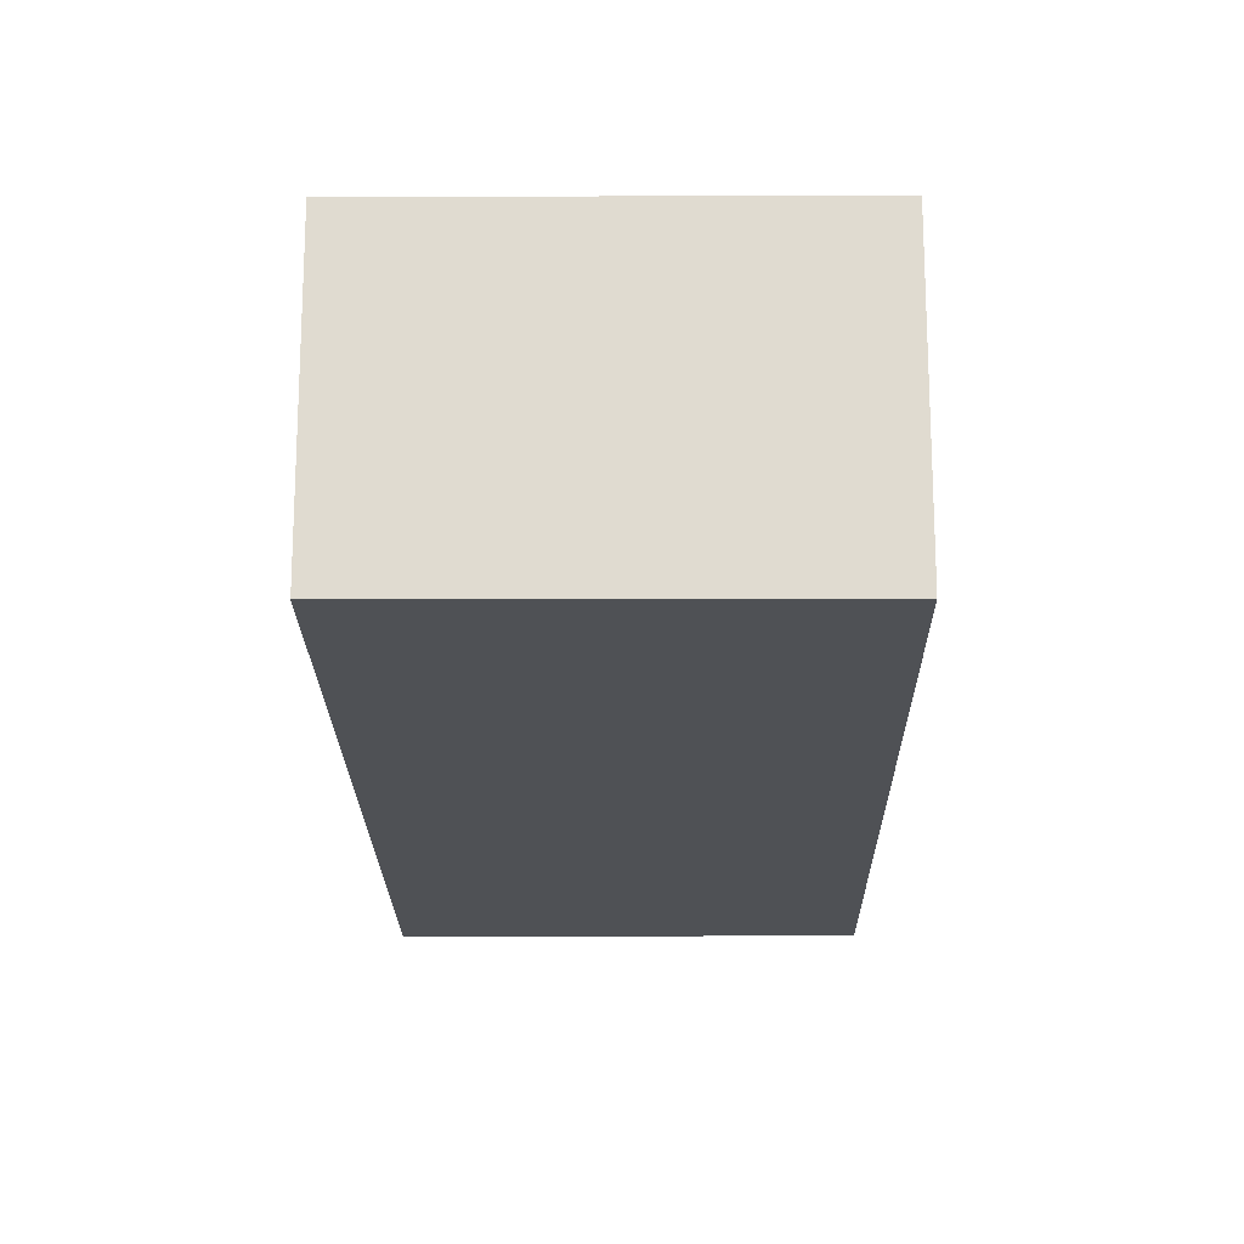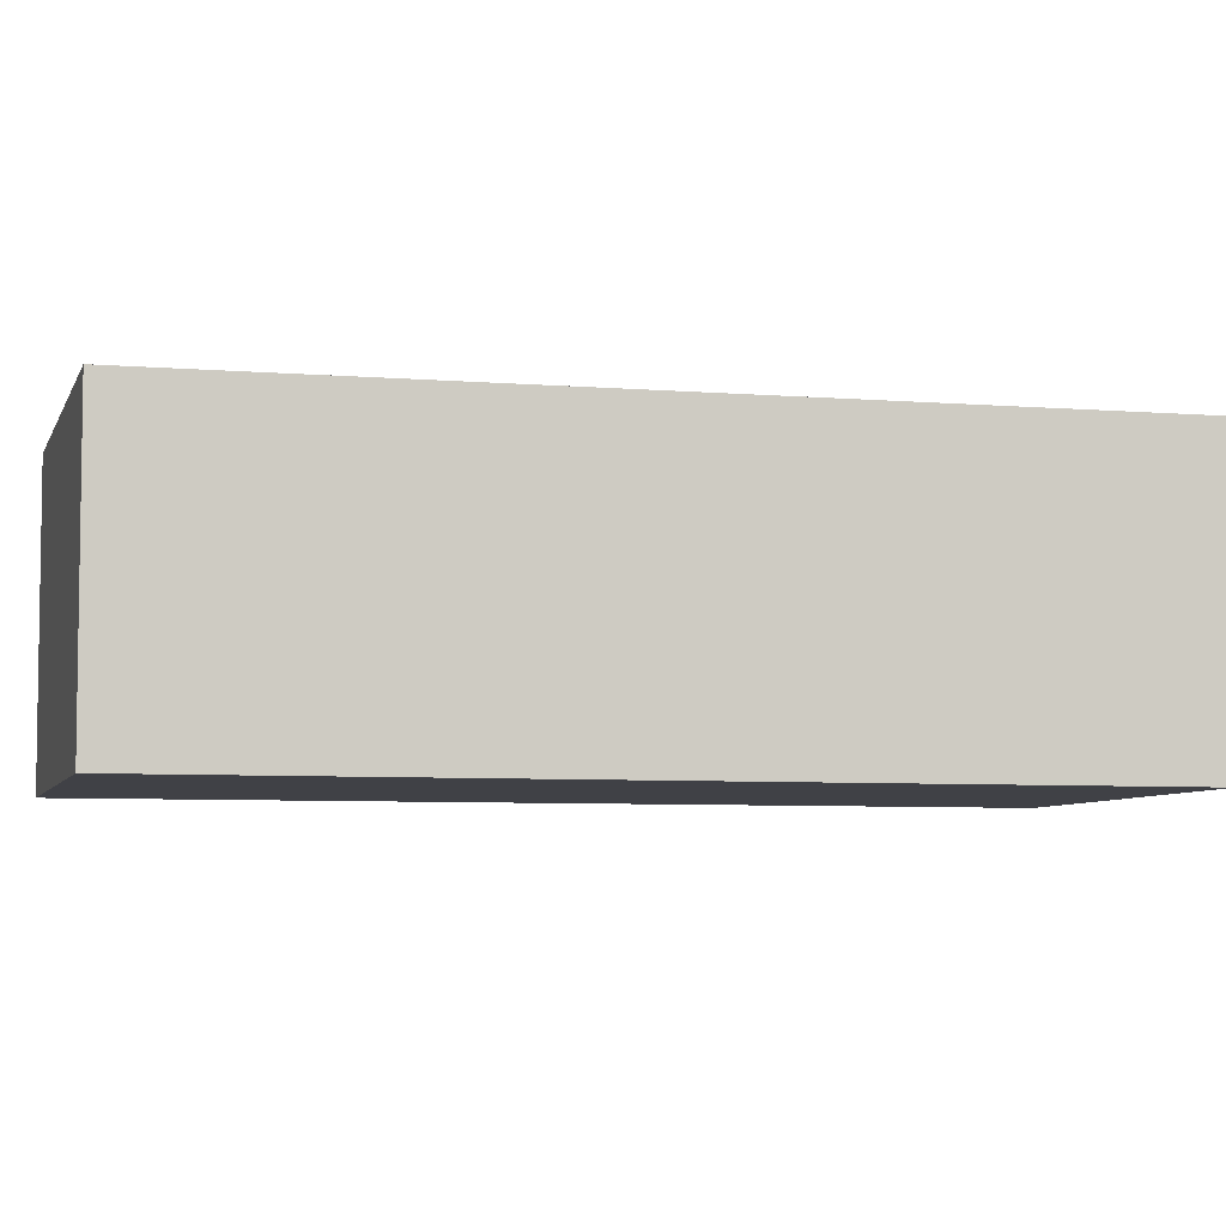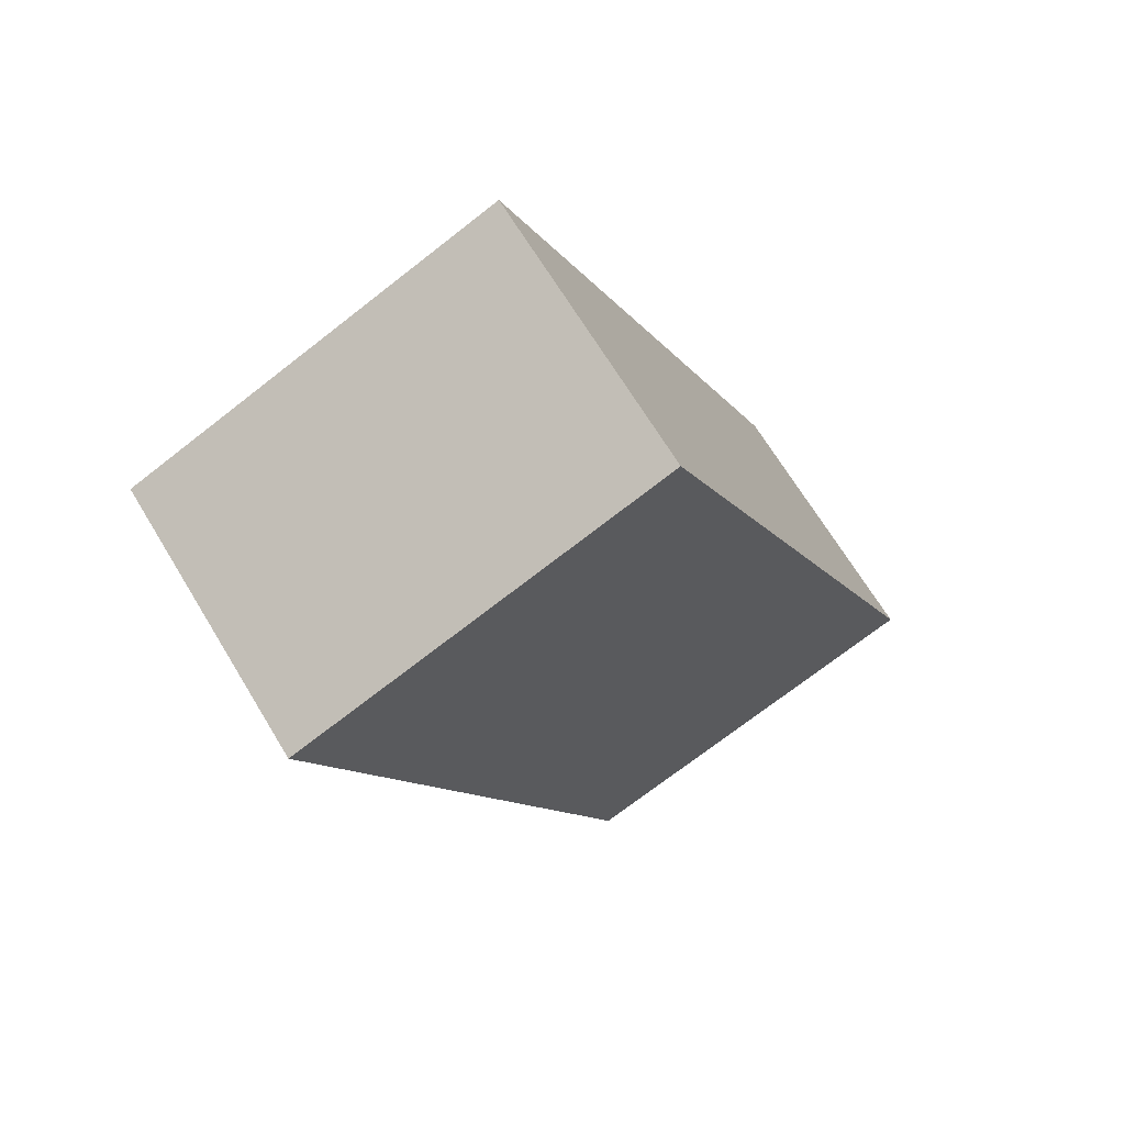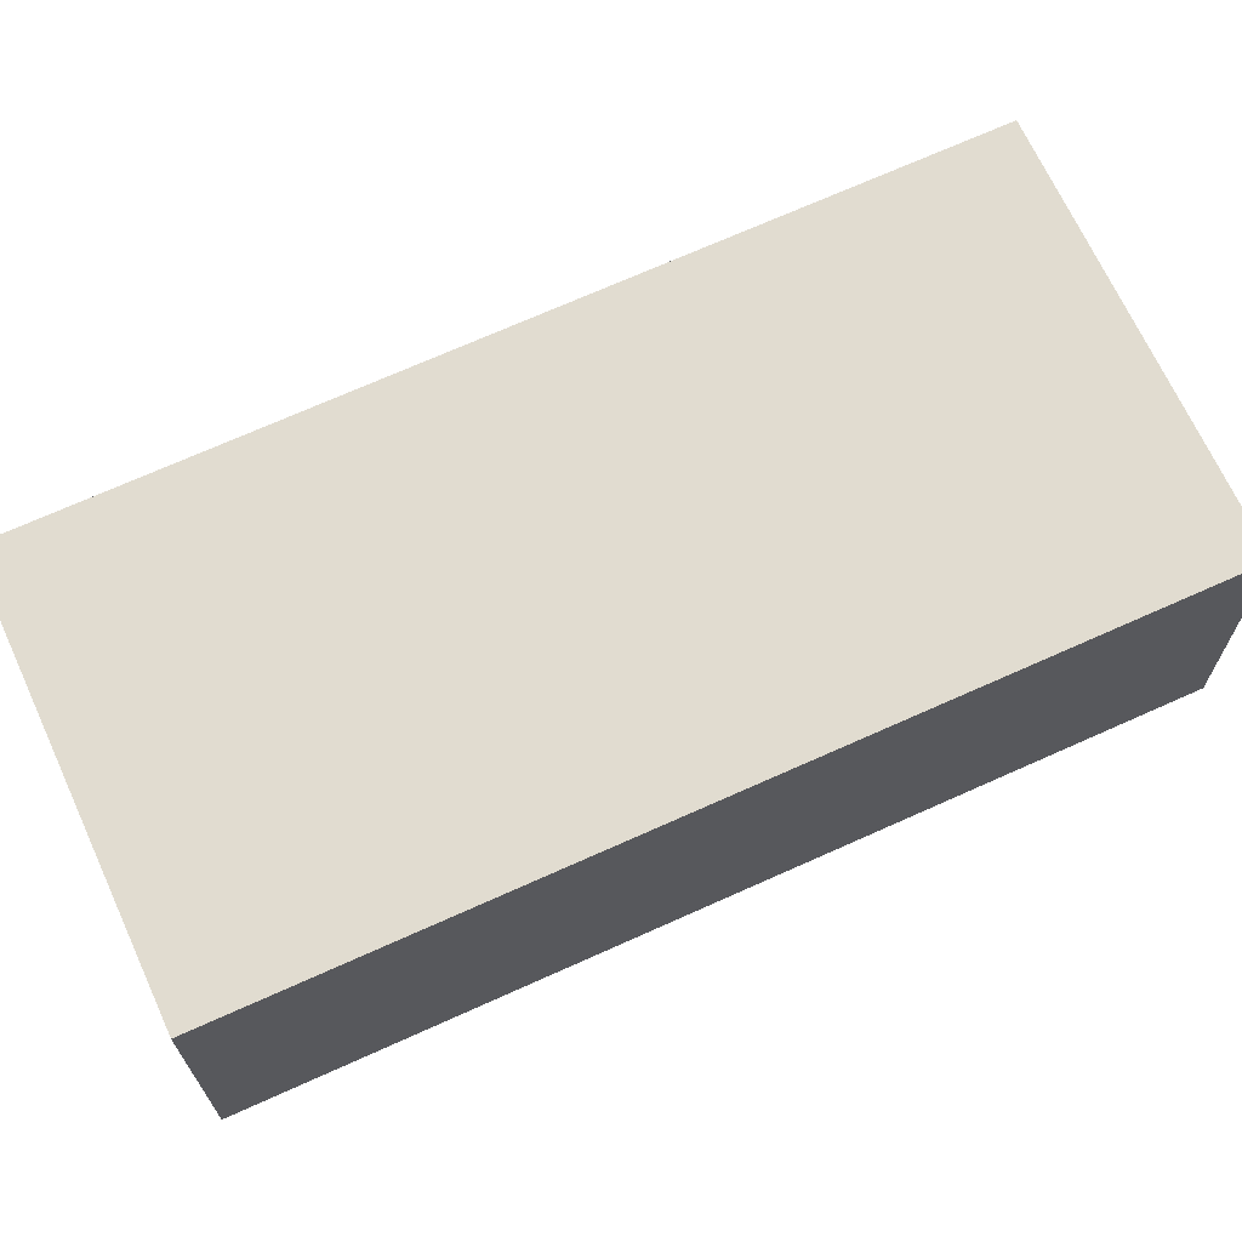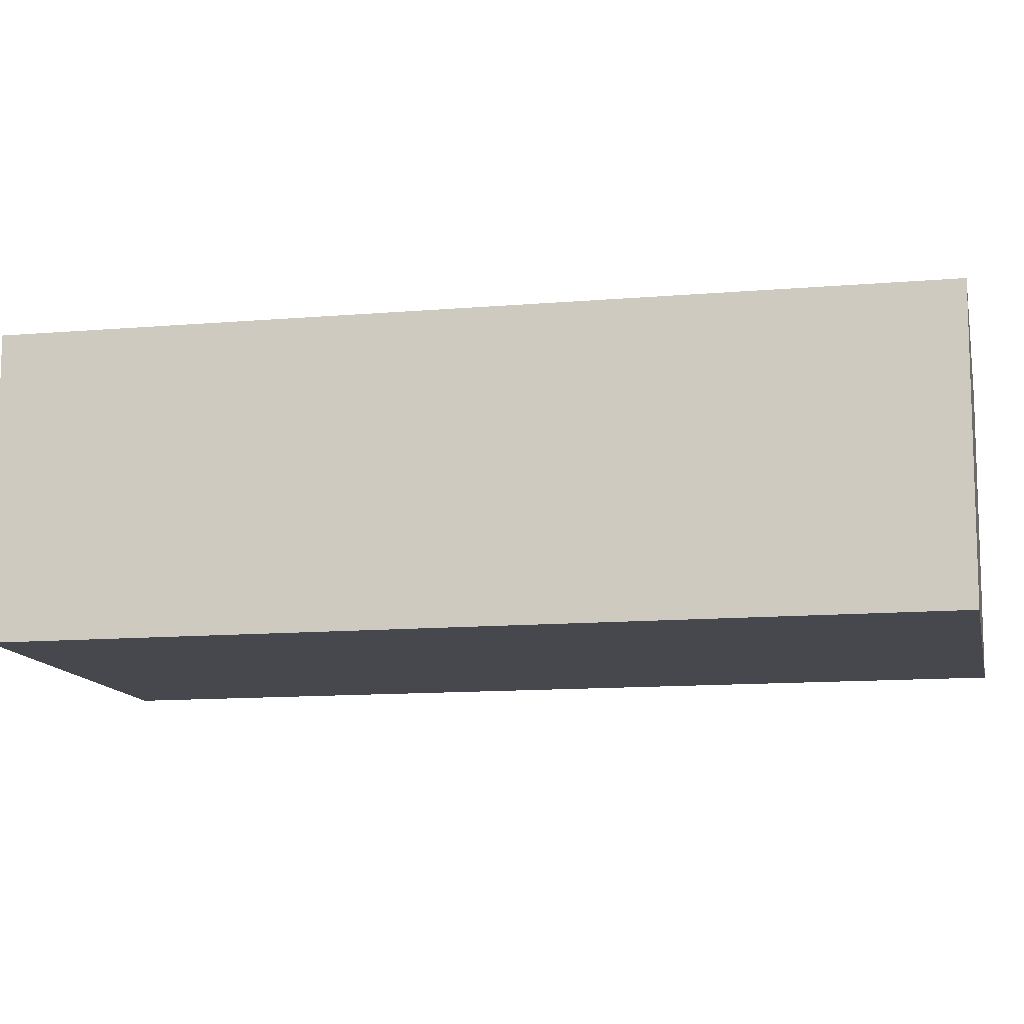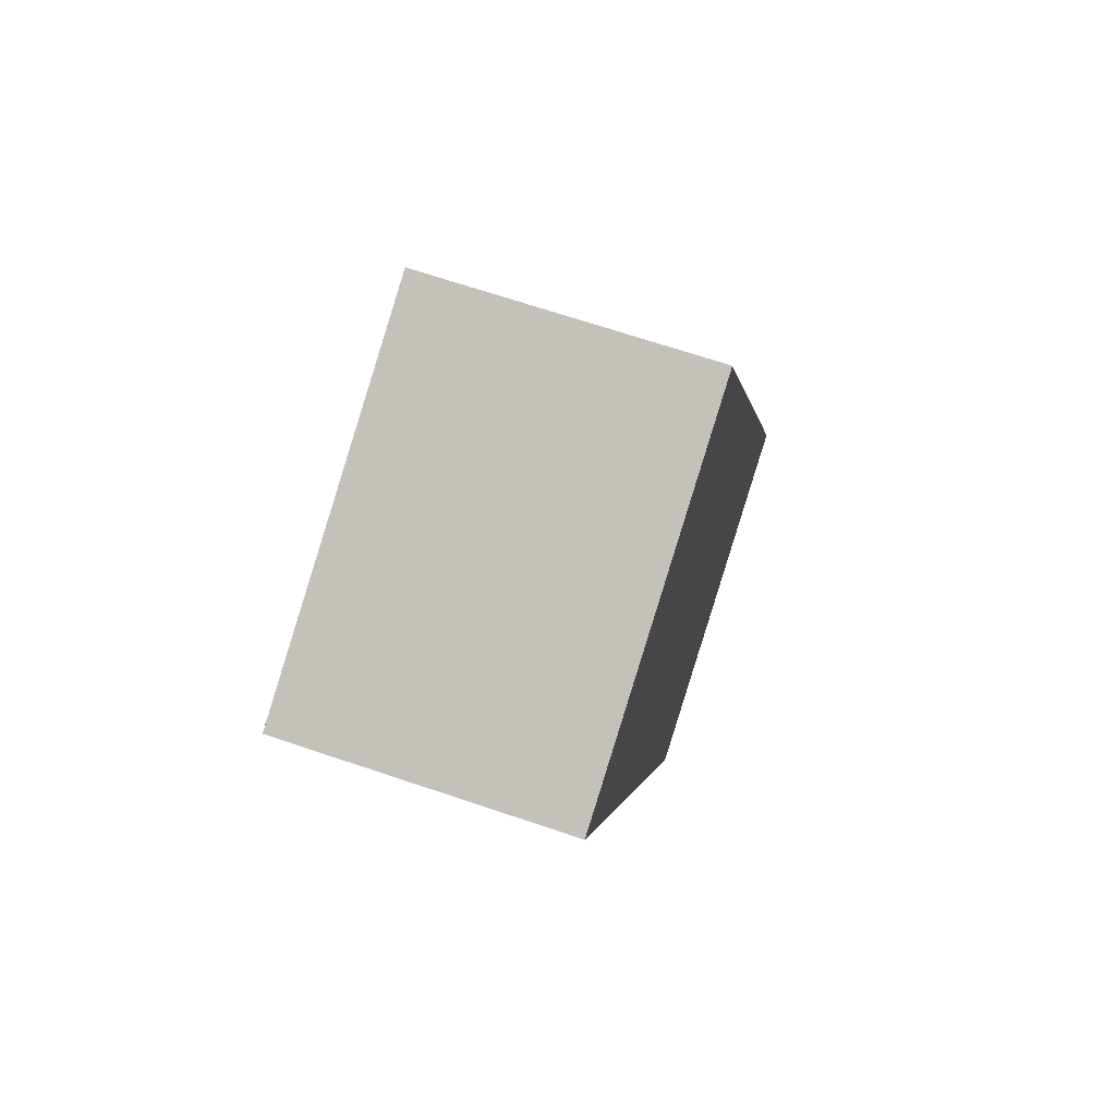
<metadata>
{"format":"obj","ext":"obj","renderer":"f3d","projection":"perspective","resolution":1024,"background":"white","views":[{"elev":-20.0,"azim":22.9,"up":"+Y"},{"elev":-6.0,"azim":98.1,"up":"+Y"},{"elev":68.2,"azim":148.8,"up":"+Z"},{"elev":69.4,"azim":-92.2,"up":"+Y"},{"elev":-11.8,"azim":-56.1,"up":"+Y"},{"elev":68.2,"azim":108.7,"up":"+Z"}]}
</metadata>
<code>
v  0 2.836 1.737e-16
v  4.488 2.836 0.305
v  3.738 2.836 -1.528
v  3.264 2.836 8.035
v  7.007 2.836 6.464
v  7.007 -3.958e-16 6.464
v  4.488 -1.868e-17 0.305
v  3.738 9.356e-17 -1.528
v  0 0 0
v  3.264 -4.92e-16 8.035
g defaultobject
f 1 2 3
f 2 1 4
f 2 4 5
f 6 2 5
f 2 6 7
f 2 7 3
f 3 7 8
f 8 1 3
f 1 8 9
f 9 4 1
f 4 9 10
f 10 5 4
f 5 10 6
f 7 9 8
f 9 7 6
f 9 6 10

</code>
